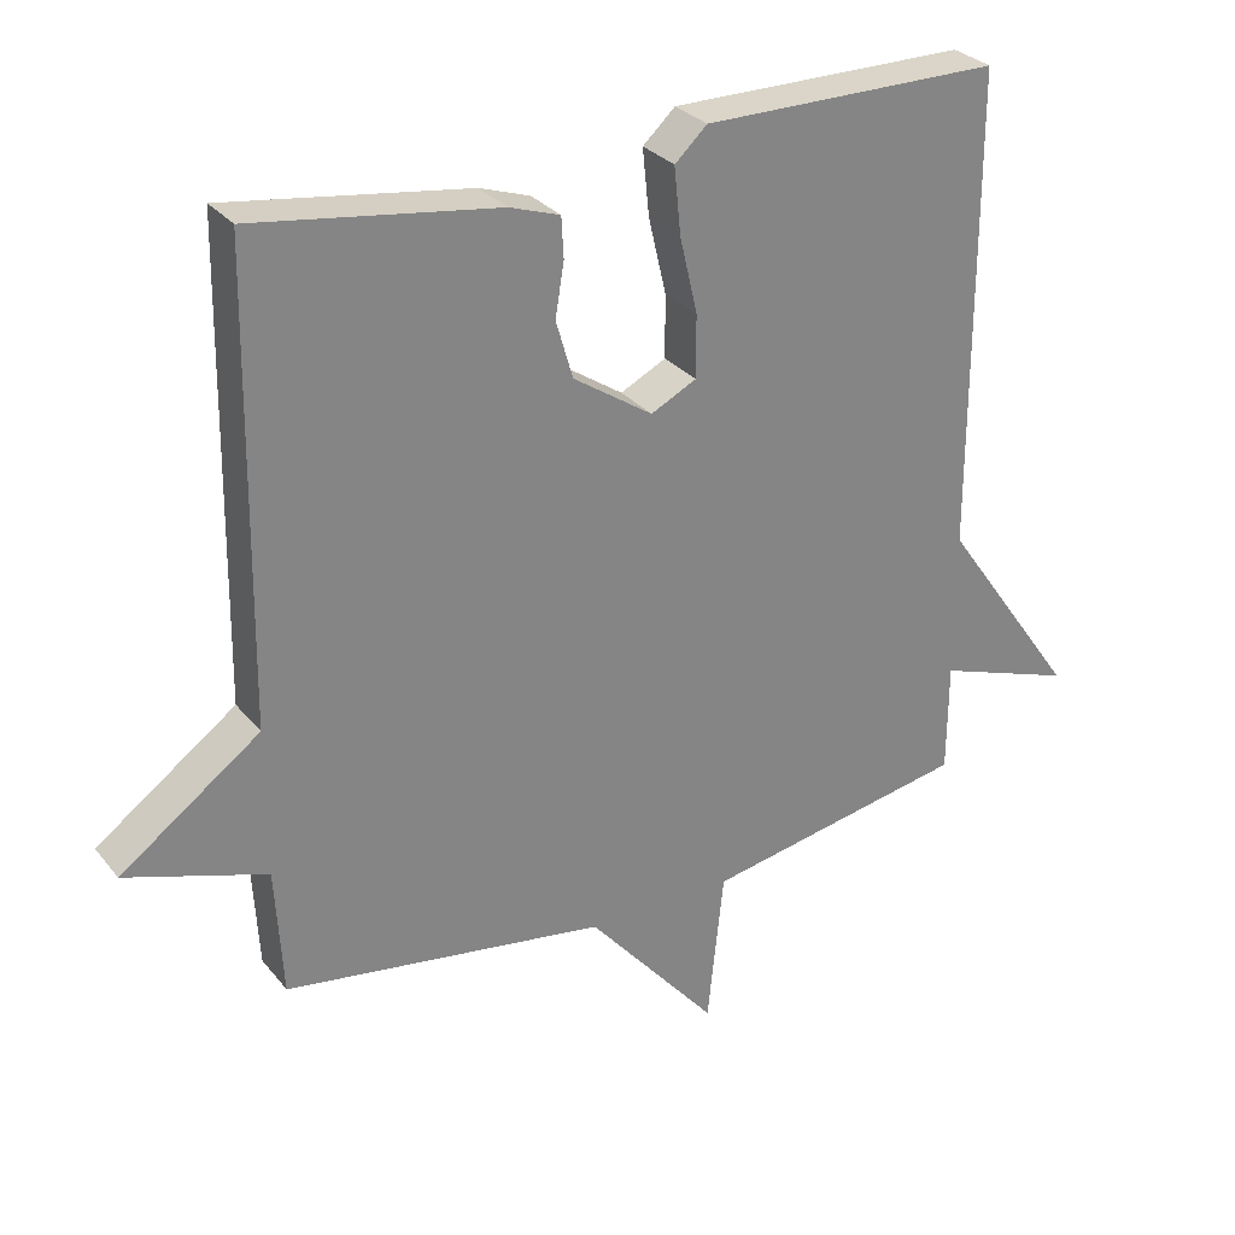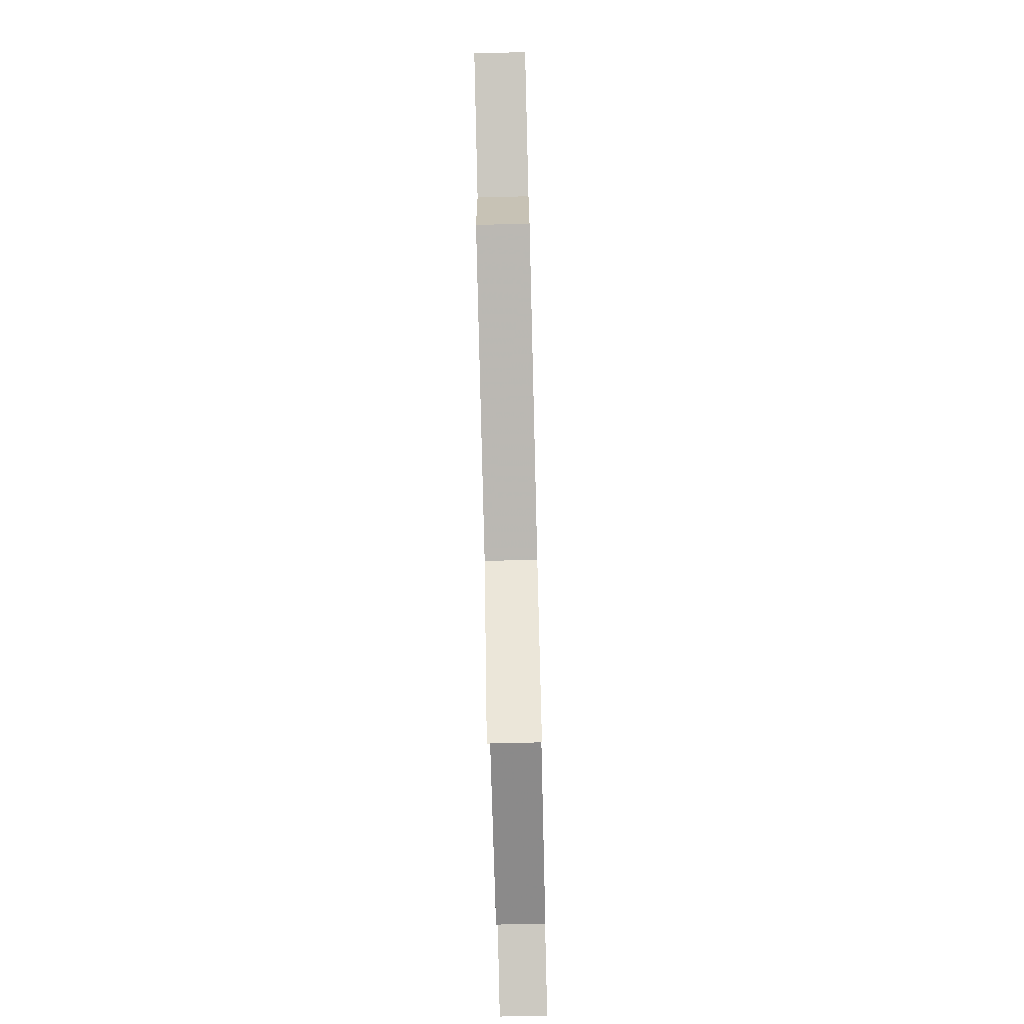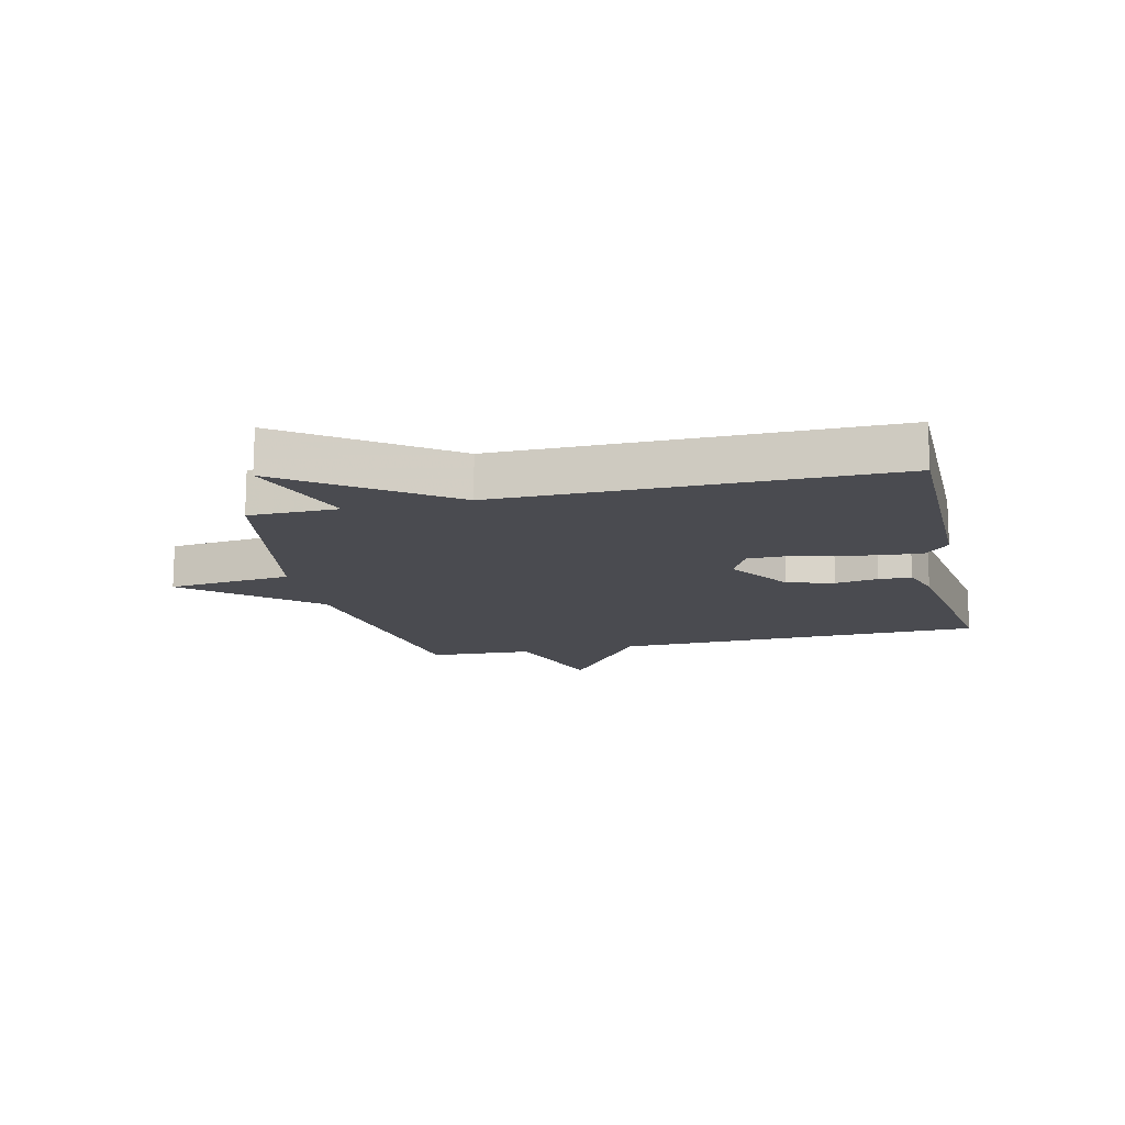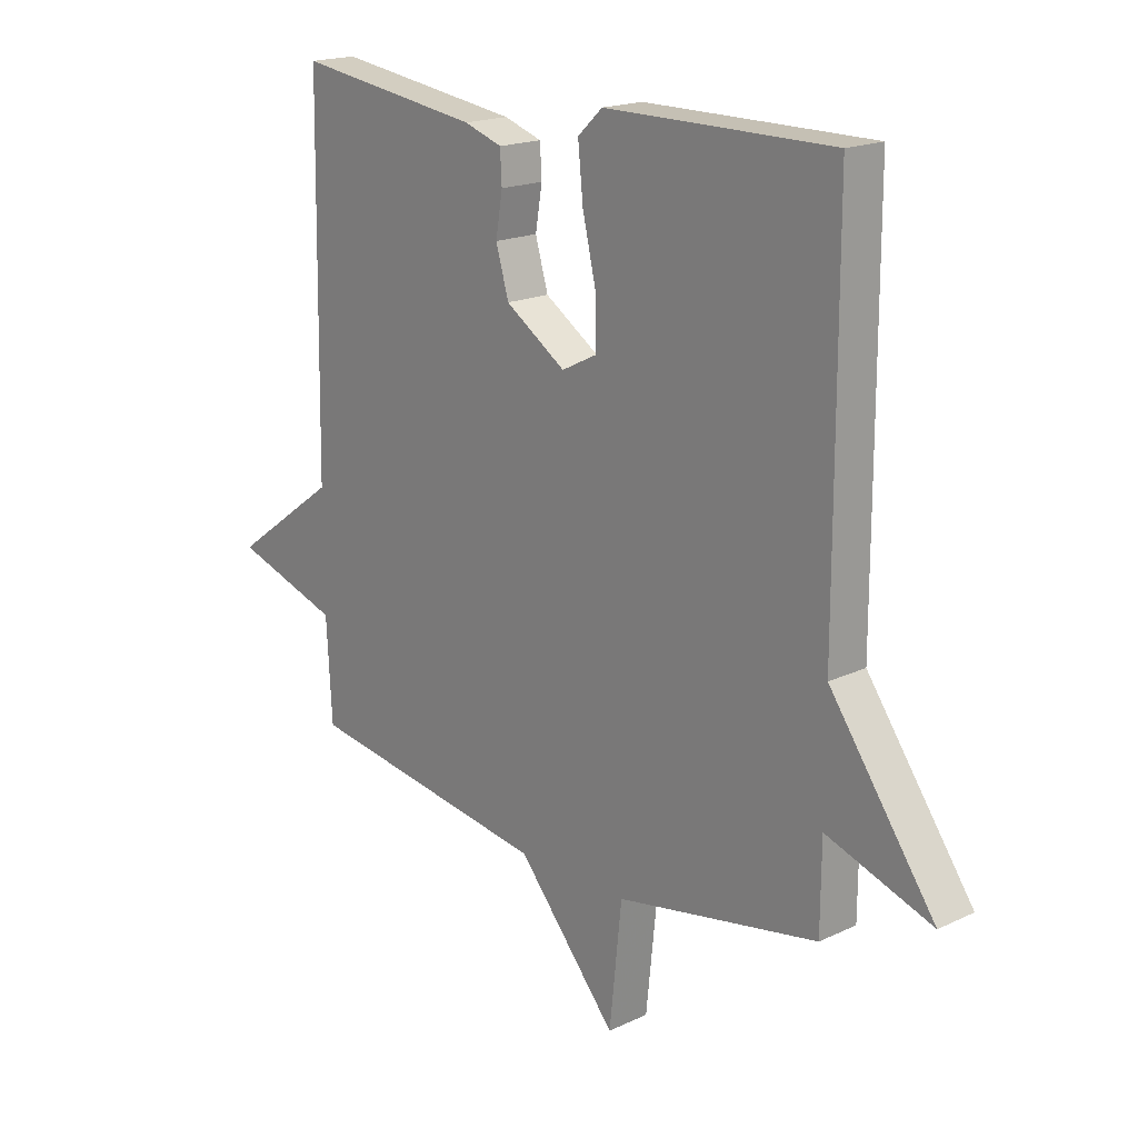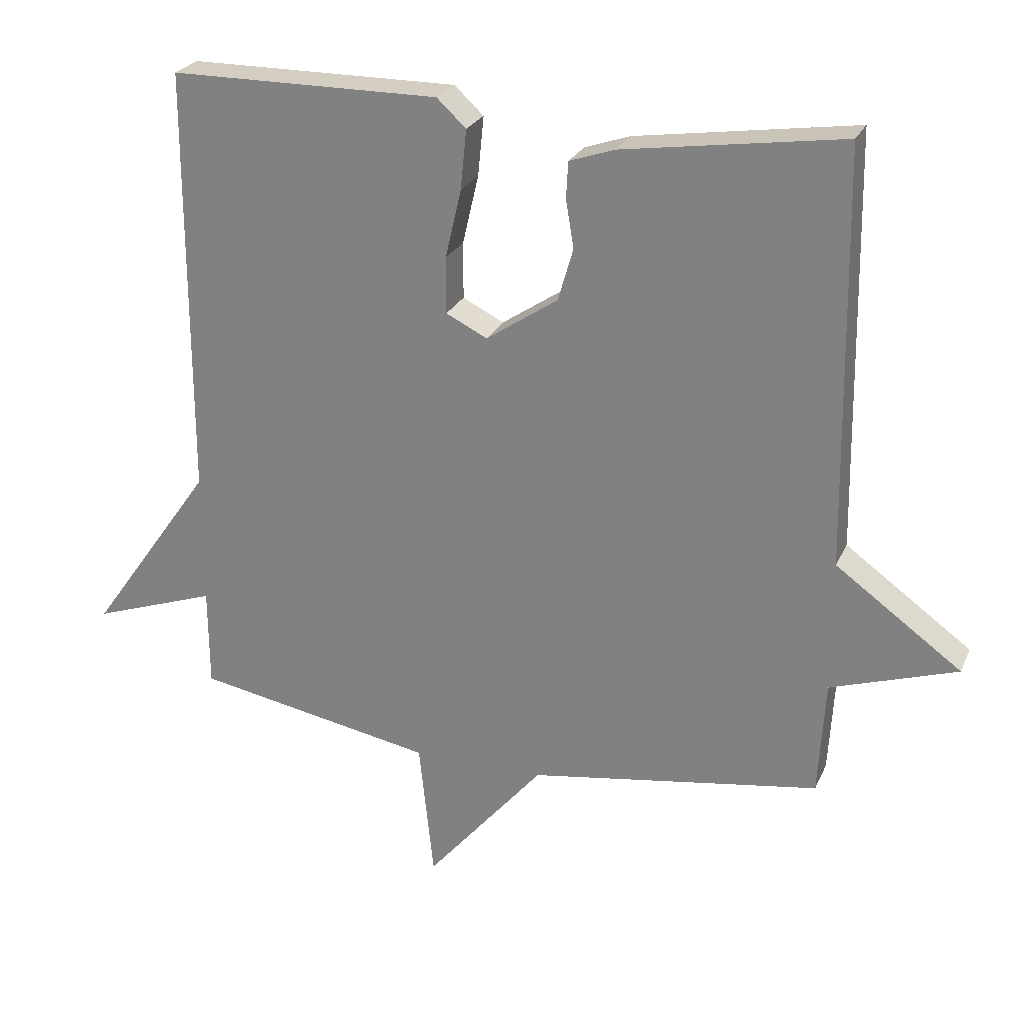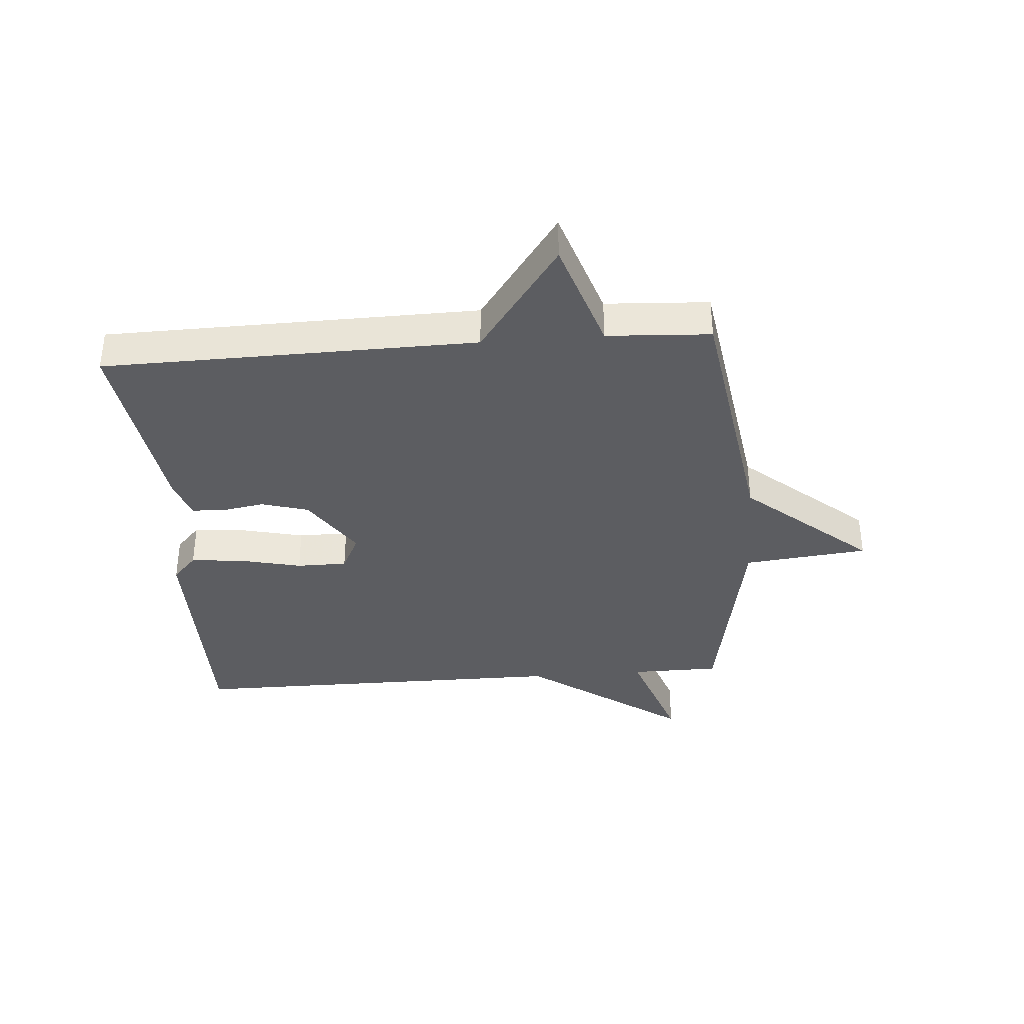
<metadata>
{"format":"obj","ext":"obj","renderer":"f3d","projection":"perspective","resolution":1024,"background":"white","views":[{"elev":29.3,"azim":148.9,"up":"+Z"},{"elev":-74.1,"azim":91.4,"up":"+Z"},{"elev":-14.6,"azim":-76.8,"up":"+Y"},{"elev":18.3,"azim":-132.3,"up":"+Z"},{"elev":25.0,"azim":19.8,"up":"+Z"},{"elev":-36.9,"azim":94.5,"up":"+Y"}]}
</metadata>
<code>
v -0.5 0.07 -0.5
v -0.501 0.07 -0.35
v -0.689 0.07 -0.415
v -0.501 0.07 -0.15
v -0.5 0.07 0.5
v -0.094 0.07 0.501
v -0.05 0.07 0.46
v -0.059 0.07 0.37
v -0.083 0.07 0.267
v -0.083 0.07 0.182
v -0.021 0.07 0.151
v 0.087 0.07 0.223
v 0.11 0.07 0.302
v 0.098 0.07 0.374
v 0.101 0.07 0.429
v 0.169 0.07 0.452
v 0.5 0.07 0.5
v 0.51 0.07 -0.126
v 0.7 0.07 -0.264
v 0.51 0.07 -0.326
v 0.5 0.07 -0.5
v 0.061 0.07 -0.567
v -0.117 0.07 -0.776
v -0.139 0.07 -0.567
v -0.5 0 -0.5
v -0.501 0 -0.35
v -0.689 0 -0.415
v -0.501 0 -0.15
v -0.5 0 0.5
v -0.094 0 0.501
v -0.05 0 0.46
v -0.059 0 0.37
v -0.083 0 0.267
v -0.083 0 0.182
v -0.021 0 0.151
v 0.087 0 0.223
v 0.11 0 0.302
v 0.098 0 0.374
v 0.101 0 0.429
v 0.169 0 0.452
v 0.5 0 0.5
v 0.51 0 -0.126
v 0.7 0 -0.264
v 0.51 0 -0.326
v 0.5 0 -0.5
v 0.061 0 -0.567
v -0.117 0 -0.776
v -0.139 0 -0.567
f 22 23 24
f 24 1 2
f 22 24 2
f 21 22 2
f 20 21 2
f 18 19 20 2
f 16 17 18
f 15 16 18
f 14 15 18
f 13 14 18
f 12 13 18
f 11 12 18 2
f 2 3 4
f 11 2 4
f 10 11 4
f 4 5 6
f 10 4 6
f 9 10 6
f 6 7 8 9
f 48 47 46
f 26 25 48
f 26 48 46
f 26 46 45
f 26 45 44
f 26 44 43 42
f 42 41 40
f 42 40 39
f 42 39 38
f 42 38 37
f 42 37 36
f 26 42 36 35
f 28 27 26
f 28 26 35
f 28 35 34
f 30 29 28
f 30 28 34
f 30 34 33
f 33 32 31 30
f 1 25 26 2
f 2 26 27 3
f 3 27 28 4
f 4 28 29 5
f 5 29 30 6
f 6 30 31 7
f 7 31 32 8
f 8 32 33 9
f 9 33 34 10
f 10 34 35 11
f 11 35 36 12
f 12 36 37 13
f 13 37 38 14
f 14 38 39 15
f 15 39 40 16
f 16 40 41 17
f 17 41 42 18
f 18 42 43 19
f 19 43 44 20
f 20 44 45 21
f 21 45 46 22
f 22 46 47 23
f 23 47 48 24
f 24 48 25 1

</code>
